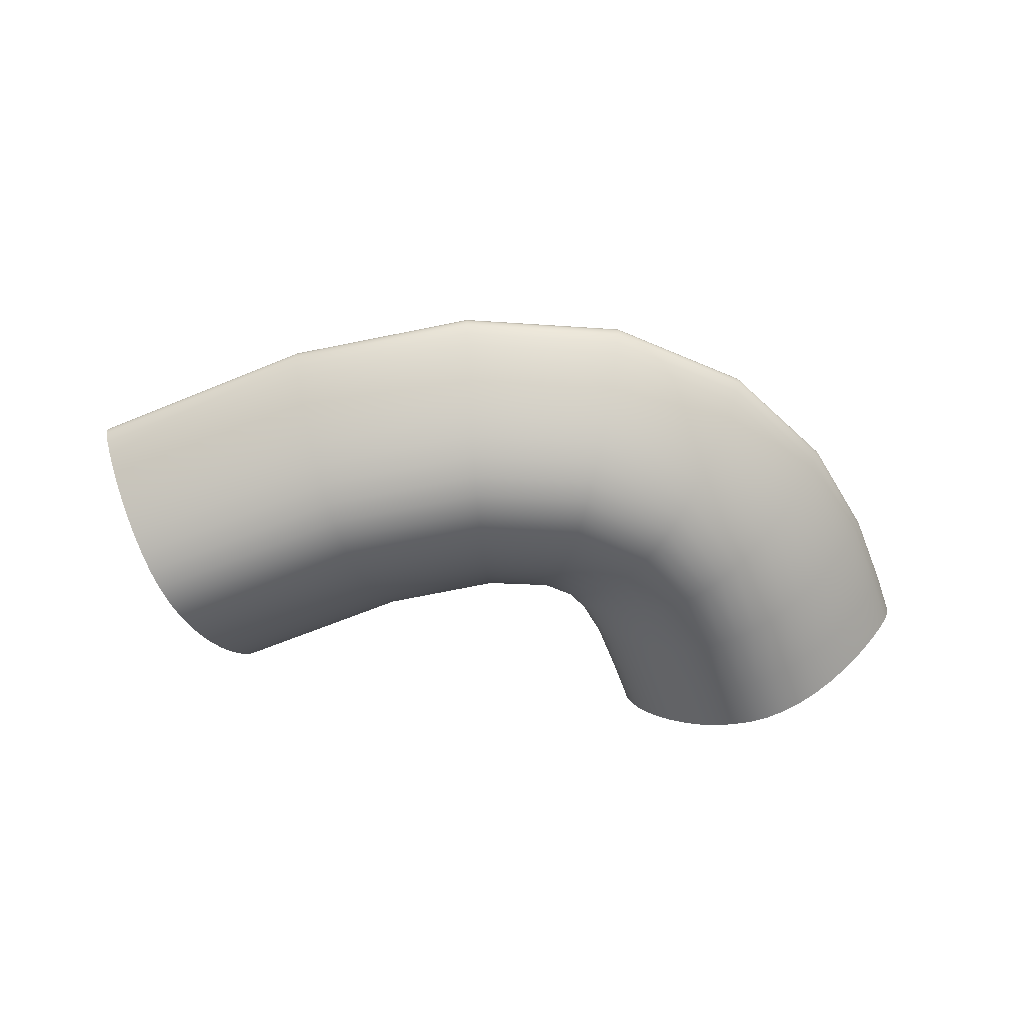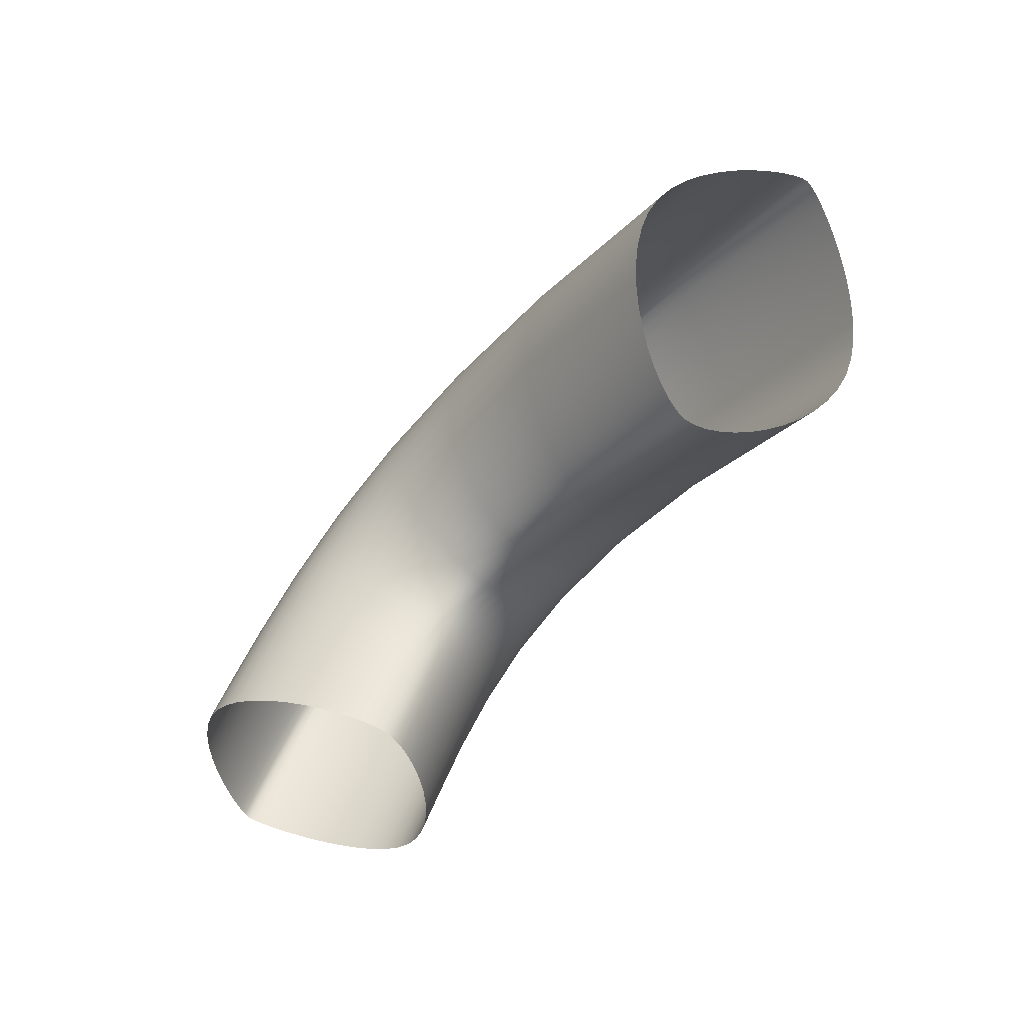
<metadata>
{"format":"obj","ext":"obj","renderer":"f3d","projection":"perspective","resolution":1024,"background":"white","views":[{"elev":-58.7,"azim":-13.3,"up":"+Y"},{"elev":-68.1,"azim":-129.6,"up":"+Z"}]}
</metadata>
<code>
o BézierCurve
v -0.6858 0 -0.3635
v -0.6891 0.03067 -0.3598
v -0.6983 0.06612 -0.349
v -0.7131 0.105 -0.3319
v -0.7328 0.1457 -0.3091
v -0.7569 0.187 -0.2813
v -0.7848 0.2275 -0.249
v -0.8159 0.2656 -0.213
v -0.8496 0.2999 -0.174
v -0.8855 0.3291 -0.1325
v -0.9229 0.3517 -0.08922
v -0.9612 0.3663 -0.04484
v -1 0.3715 0
v -1.039 0.3653 0.04484
v -1.077 0.3479 0.08922
v -1.115 0.3213 0.1325
v -1.15 0.2875 0.174
v -1.184 0.2486 0.213
v -1.215 0.2065 0.249
v -1.243 0.1633 0.2813
v -1.267 0.1209 0.3091
v -1.287 0.08142 0.3319
v -1.302 0.04676 0.349
v -1.311 0.01895 0.3598
v -1.314 0 0.3635
v -0.2638 0 -0.04632
v -0.2664 0.03067 -0.04211
v -0.2737 0.06612 -0.02998
v -0.2855 0.105 -0.01066
v -0.3011 0.1457 0.0151
v -0.3203 0.187 0.04656
v -0.3424 0.2275 0.08298
v -0.3671 0.2656 0.1236
v -0.3939 0.2999 0.1677
v -0.4224 0.3291 0.2146
v -0.4521 0.3517 0.2635
v -0.4826 0.3663 0.3136
v -0.5134 0.3715 0.3642
v -0.5441 0.3653 0.4149
v -0.5746 0.3479 0.465
v -0.6043 0.3213 0.5139
v -0.6328 0.2875 0.5607
v -0.6596 0.2486 0.6048
v -0.6843 0.2065 0.6455
v -0.7065 0.1633 0.6819
v -0.7256 0.1209 0.7134
v -0.7412 0.08142 0.7391
v -0.753 0.04676 0.7584
v -0.7604 0.01895 0.7706
v -0.7629 0 0.7748
v 0.03243 0 0.09948
v 0.03093 0.03067 0.1042
v 0.0266 0.06612 0.1177
v 0.01971 0.105 0.1392
v 0.01053 0.1457 0.1679
v -0.000693 0.187 0.203
v -0.01368 0.2275 0.2436
v -0.02818 0.2656 0.2889
v -0.04392 0.2999 0.3381
v -0.06063 0.3291 0.3903
v -0.07806 0.3517 0.4448
v -0.09594 0.3663 0.5006
v -0.114 0.3715 0.5571
v -0.1321 0.3653 0.6135
v -0.1499 0.3479 0.6694
v -0.1674 0.3213 0.7238
v -0.1841 0.2875 0.7761
v -0.1998 0.2486 0.8253
v -0.2143 0.2065 0.8706
v -0.2273 0.1633 0.9112
v -0.2385 0.1209 0.9462
v -0.2477 0.08142 0.9749
v -0.2546 0.04676 0.9965
v -0.2589 0.01895 1.01
v -0.2604 0 1.015
v 0.203 0 0.1318
v 0.203 0.03067 0.1367
v 0.2032 0.06612 0.1509
v 0.2034 0.105 0.1735
v 0.2037 0.1457 0.2036
v 0.2041 0.187 0.2404
v 0.2045 0.2275 0.2831
v 0.205 0.2656 0.3306
v 0.2055 0.2999 0.3823
v 0.2061 0.3291 0.4371
v 0.2067 0.3517 0.4943
v 0.2073 0.3663 0.5529
v 0.2079 0.3715 0.6122
v 0.2085 0.3653 0.6714
v 0.2091 0.3479 0.7301
v 0.2097 0.3213 0.7873
v 0.2103 0.2875 0.8421
v 0.2108 0.2486 0.8938
v 0.2113 0.2065 0.9413
v 0.2117 0.1633 0.9839
v 0.2121 0.1209 1.021
v 0.2124 0.08142 1.051
v 0.2127 0.04676 1.073
v 0.2128 0.01895 1.088
v 0.2129 0 1.093
v 0.2894 0 0.1149
v 0.2911 0.03067 0.1195
v 0.2962 0.06612 0.1328
v 0.3044 0.105 0.1539
v 0.3152 0.1457 0.182
v 0.3285 0.187 0.2164
v 0.3438 0.2275 0.2561
v 0.3609 0.2656 0.3005
v 0.3795 0.2999 0.3487
v 0.3992 0.3291 0.3999
v 0.4198 0.3517 0.4532
v 0.4409 0.3663 0.5079
v 0.4622 0.3715 0.5632
v 0.4835 0.3653 0.6185
v 0.5046 0.3479 0.6733
v 0.5252 0.3213 0.7266
v 0.5449 0.2875 0.7778
v 0.5635 0.2486 0.826
v 0.5806 0.2065 0.8703
v 0.5959 0.1633 0.9101
v 0.6092 0.1209 0.9445
v 0.62 0.08142 0.9726
v 0.6282 0.04676 0.9937
v 0.6333 0.01895 1.007
v 0.635 0 1.012
v 0.3574 0 0.06967
v 0.3605 0.03067 0.0735
v 0.3694 0.06612 0.08456
v 0.3836 0.105 0.1022
v 0.4025 0.1457 0.1256
v 0.4256 0.187 0.1543
v 0.4523 0.2275 0.1875
v 0.4821 0.2656 0.2246
v 0.5145 0.2999 0.2648
v 0.5489 0.3291 0.3075
v 0.5848 0.3517 0.352
v 0.6216 0.3663 0.3977
v 0.6587 0.3715 0.4439
v 0.6959 0.3653 0.49
v 0.7327 0.3479 0.5357
v 0.7686 0.3213 0.5803
v 0.803 0.2875 0.623
v 0.8353 0.2486 0.6632
v 0.8652 0.2065 0.7002
v 0.8919 0.1633 0.7334
v 0.915 0.1209 0.7621
v 0.9339 0.08142 0.7856
v 0.9481 0.04676 0.8032
v 0.957 0.01895 0.8142
v 0.9601 0 0.8181
v 0.4349 0 -0.01572
v 0.4387 0.03067 -0.01261
v 0.4497 0.06612 -0.00364
v 0.4672 0.105 0.01064
v 0.4906 0.1457 0.02968
v 0.5191 0.187 0.05294
v 0.5522 0.2275 0.07986
v 0.589 0.2656 0.1099
v 0.6291 0.2999 0.1425
v 0.6716 0.3291 0.1772
v 0.7159 0.3517 0.2133
v 0.7614 0.3663 0.2503
v 0.8073 0.3715 0.2878
v 0.8533 0.3653 0.3252
v 0.8987 0.3479 0.3623
v 0.9431 0.3213 0.3984
v 0.9856 0.2875 0.433
v 1.026 0.2486 0.4656
v 1.062 0.2065 0.4957
v 1.096 0.1633 0.5226
v 1.124 0.1209 0.5459
v 1.147 0.08142 0.5649
v 1.165 0.04676 0.5792
v 1.176 0.01895 0.5882
v 1.18 0 0.5913
v 0.518 0 -0.1378
v 0.5221 0.03067 -0.1351
v 0.5339 0.06612 -0.1272
v 0.5527 0.105 -0.1147
v 0.5778 0.1457 -0.09796
v 0.6084 0.187 -0.07755
v 0.6439 0.2275 -0.05392
v 0.6835 0.2656 -0.02754
v 0.7264 0.2999 0.00109
v 0.7721 0.3291 0.0315
v 0.8197 0.3517 0.06321
v 0.8685 0.3663 0.09573
v 0.9178 0.3715 0.1286
v 0.9671 0.3653 0.1615
v 1.016 0.3479 0.194
v 1.064 0.3213 0.2257
v 1.109 0.2875 0.2561
v 1.152 0.2486 0.2847
v 1.192 0.2065 0.3111
v 1.227 0.1633 0.3347
v 1.258 0.1209 0.3552
v 1.283 0.08142 0.3719
v 1.302 0.04676 0.3844
v 1.314 0.01895 0.3923
v 1.318 0 0.395
v 0.6062 0 -0.2753
v 0.6102 0.03067 -0.2724
v 0.6219 0.06612 -0.2643
v 0.6404 0.105 -0.2513
v 0.6651 0.1457 -0.2341
v 0.6953 0.187 -0.213
v 0.7302 0.2275 -0.1886
v 0.7692 0.2656 -0.1613
v 0.8115 0.2999 -0.1317
v 0.8565 0.3291 -0.1003
v 0.9033 0.3517 -0.06756
v 0.9514 0.3663 -0.03395
v 1 0.3715 0
v 1.049 0.3653 0.03395
v 1.097 0.3479 0.06756
v 1.144 0.3213 0.1003
v 1.188 0.2875 0.1317
v 1.231 0.2486 0.1613
v 1.27 0.2065 0.1886
v 1.305 0.1633 0.213
v 1.335 0.1209 0.2341
v 1.36 0.08142 0.2513
v 1.378 0.04676 0.2643
v 1.39 0.01895 0.2724
v 1.394 0 0.2753
v -0.6891 -0.03067 -0.3598
v -0.6983 -0.06612 -0.349
v -0.7131 -0.105 -0.3319
v -0.7328 -0.1457 -0.3091
v -0.7569 -0.187 -0.2813
v -0.7848 -0.2275 -0.249
v -0.8159 -0.2656 -0.213
v -0.8496 -0.2999 -0.174
v -0.8855 -0.3291 -0.1325
v -0.9229 -0.3517 -0.08922
v -0.9612 -0.3663 -0.04484
v -1 -0.3715 0
v -1.039 -0.3653 0.04484
v -1.077 -0.3479 0.08922
v -1.115 -0.3213 0.1325
v -1.15 -0.2875 0.174
v -1.184 -0.2486 0.213
v -1.215 -0.2065 0.249
v -1.243 -0.1633 0.2813
v -1.267 -0.1209 0.3091
v -1.287 -0.08142 0.3319
v -1.302 -0.04676 0.349
v -1.311 -0.01895 0.3598
v -0.2664 -0.03067 -0.04211
v -0.2737 -0.06612 -0.02998
v -0.2855 -0.105 -0.01066
v -0.3011 -0.1457 0.0151
v -0.3203 -0.187 0.04656
v -0.3424 -0.2275 0.08298
v -0.3671 -0.2656 0.1236
v -0.3939 -0.2999 0.1677
v -0.4224 -0.3291 0.2146
v -0.4521 -0.3517 0.2635
v -0.4826 -0.3663 0.3136
v -0.5134 -0.3715 0.3642
v -0.5441 -0.3653 0.4149
v -0.5746 -0.3479 0.465
v -0.6043 -0.3213 0.5139
v -0.6328 -0.2875 0.5607
v -0.6596 -0.2486 0.6048
v -0.6843 -0.2065 0.6455
v -0.7065 -0.1633 0.6819
v -0.7256 -0.1209 0.7134
v -0.7412 -0.08142 0.7391
v -0.753 -0.04676 0.7584
v -0.7604 -0.01895 0.7706
v 0.03093 -0.03067 0.1042
v 0.0266 -0.06612 0.1177
v 0.01971 -0.105 0.1392
v 0.01053 -0.1457 0.1679
v -0.000693 -0.187 0.203
v -0.01368 -0.2275 0.2436
v -0.02818 -0.2656 0.2889
v -0.04392 -0.2999 0.3381
v -0.06063 -0.3291 0.3903
v -0.07806 -0.3517 0.4448
v -0.09594 -0.3663 0.5006
v -0.114 -0.3715 0.5571
v -0.1321 -0.3653 0.6135
v -0.1499 -0.3479 0.6694
v -0.1674 -0.3213 0.7238
v -0.1841 -0.2875 0.7761
v -0.1998 -0.2486 0.8253
v -0.2143 -0.2065 0.8706
v -0.2273 -0.1633 0.9112
v -0.2385 -0.1209 0.9462
v -0.2477 -0.08142 0.9749
v -0.2546 -0.04676 0.9965
v -0.2589 -0.01895 1.01
v 0.203 -0.03067 0.1367
v 0.2032 -0.06612 0.1509
v 0.2034 -0.105 0.1735
v 0.2037 -0.1457 0.2036
v 0.2041 -0.187 0.2404
v 0.2045 -0.2275 0.2831
v 0.205 -0.2656 0.3306
v 0.2055 -0.2999 0.3823
v 0.2061 -0.3291 0.4371
v 0.2067 -0.3517 0.4943
v 0.2073 -0.3663 0.5529
v 0.2079 -0.3715 0.6122
v 0.2085 -0.3653 0.6714
v 0.2091 -0.3479 0.7301
v 0.2097 -0.3213 0.7873
v 0.2103 -0.2875 0.8421
v 0.2108 -0.2486 0.8938
v 0.2113 -0.2065 0.9413
v 0.2117 -0.1633 0.9839
v 0.2121 -0.1209 1.021
v 0.2124 -0.08142 1.051
v 0.2127 -0.04676 1.073
v 0.2128 -0.01895 1.088
v 0.2911 -0.03067 0.1195
v 0.2962 -0.06612 0.1328
v 0.3044 -0.105 0.1539
v 0.3152 -0.1457 0.182
v 0.3285 -0.187 0.2164
v 0.3438 -0.2275 0.2561
v 0.3609 -0.2656 0.3005
v 0.3795 -0.2999 0.3487
v 0.3992 -0.3291 0.3999
v 0.4198 -0.3517 0.4532
v 0.4409 -0.3663 0.5079
v 0.4622 -0.3715 0.5632
v 0.4835 -0.3653 0.6185
v 0.5046 -0.3479 0.6733
v 0.5252 -0.3213 0.7266
v 0.5449 -0.2875 0.7778
v 0.5635 -0.2486 0.826
v 0.5806 -0.2065 0.8703
v 0.5959 -0.1633 0.9101
v 0.6092 -0.1209 0.9445
v 0.62 -0.08142 0.9726
v 0.6282 -0.04676 0.9937
v 0.6333 -0.01895 1.007
v 0.3605 -0.03067 0.0735
v 0.3694 -0.06612 0.08456
v 0.3836 -0.105 0.1022
v 0.4025 -0.1457 0.1256
v 0.4256 -0.187 0.1543
v 0.4523 -0.2275 0.1875
v 0.4821 -0.2656 0.2246
v 0.5145 -0.2999 0.2648
v 0.5489 -0.3291 0.3075
v 0.5848 -0.3517 0.352
v 0.6216 -0.3663 0.3977
v 0.6587 -0.3715 0.4439
v 0.6959 -0.3653 0.49
v 0.7327 -0.3479 0.5357
v 0.7686 -0.3213 0.5803
v 0.803 -0.2875 0.623
v 0.8353 -0.2486 0.6632
v 0.8652 -0.2065 0.7002
v 0.8919 -0.1633 0.7334
v 0.915 -0.1209 0.7621
v 0.9339 -0.08142 0.7856
v 0.9481 -0.04676 0.8032
v 0.957 -0.01895 0.8142
v 0.4387 -0.03067 -0.01261
v 0.4497 -0.06612 -0.00364
v 0.4672 -0.105 0.01064
v 0.4906 -0.1457 0.02968
v 0.5191 -0.187 0.05294
v 0.5522 -0.2275 0.07986
v 0.589 -0.2656 0.1099
v 0.6291 -0.2999 0.1425
v 0.6716 -0.3291 0.1772
v 0.7159 -0.3517 0.2133
v 0.7614 -0.3663 0.2503
v 0.8073 -0.3715 0.2878
v 0.8533 -0.3653 0.3252
v 0.8987 -0.3479 0.3623
v 0.9431 -0.3213 0.3984
v 0.9856 -0.2875 0.433
v 1.026 -0.2486 0.4656
v 1.062 -0.2065 0.4957
v 1.096 -0.1633 0.5226
v 1.124 -0.1209 0.5459
v 1.147 -0.08142 0.5649
v 1.165 -0.04676 0.5792
v 1.176 -0.01895 0.5882
v 0.5221 -0.03067 -0.1351
v 0.5339 -0.06612 -0.1272
v 0.5527 -0.105 -0.1147
v 0.5778 -0.1457 -0.09796
v 0.6084 -0.187 -0.07755
v 0.6439 -0.2275 -0.05392
v 0.6835 -0.2656 -0.02754
v 0.7264 -0.2999 0.00109
v 0.7721 -0.3291 0.0315
v 0.8197 -0.3517 0.06321
v 0.8685 -0.3663 0.09573
v 0.9178 -0.3715 0.1286
v 0.9671 -0.3653 0.1615
v 1.016 -0.3479 0.194
v 1.064 -0.3213 0.2257
v 1.109 -0.2875 0.2561
v 1.152 -0.2486 0.2847
v 1.192 -0.2065 0.3111
v 1.227 -0.1633 0.3347
v 1.258 -0.1209 0.3552
v 1.283 -0.08142 0.3719
v 1.302 -0.04676 0.3844
v 1.314 -0.01895 0.3923
v 0.6102 -0.03067 -0.2724
v 0.6219 -0.06612 -0.2643
v 0.6404 -0.105 -0.2513
v 0.6651 -0.1457 -0.2341
v 0.6953 -0.187 -0.213
v 0.7302 -0.2275 -0.1886
v 0.7692 -0.2656 -0.1613
v 0.8115 -0.2999 -0.1317
v 0.8565 -0.3291 -0.1003
v 0.9033 -0.3517 -0.06756
v 0.9514 -0.3663 -0.03395
v 1 -0.3715 0
v 1.049 -0.3653 0.03395
v 1.097 -0.3479 0.06756
v 1.144 -0.3213 0.1003
v 1.188 -0.2875 0.1317
v 1.231 -0.2486 0.1613
v 1.27 -0.2065 0.1886
v 1.305 -0.1633 0.213
v 1.335 -0.1209 0.2341
v 1.36 -0.08142 0.2513
v 1.378 -0.04676 0.2643
v 1.39 -0.01895 0.2724
f 2 27 26 1
f 3 28 27 2
f 4 29 28 3
f 5 30 29 4
f 6 31 30 5
f 7 32 31 6
f 8 33 32 7
f 9 34 33 8
f 10 35 34 9
f 11 36 35 10
f 12 37 36 11
f 13 38 37 12
f 14 39 38 13
f 15 40 39 14
f 16 41 40 15
f 17 42 41 16
f 18 43 42 17
f 19 44 43 18
f 20 45 44 19
f 21 46 45 20
f 22 47 46 21
f 23 48 47 22
f 24 49 48 23
f 25 50 49 24
f 27 52 51 26
f 28 53 52 27
f 29 54 53 28
f 30 55 54 29
f 31 56 55 30
f 32 57 56 31
f 33 58 57 32
f 34 59 58 33
f 35 60 59 34
f 36 61 60 35
f 37 62 61 36
f 38 63 62 37
f 39 64 63 38
f 40 65 64 39
f 41 66 65 40
f 42 67 66 41
f 43 68 67 42
f 44 69 68 43
f 45 70 69 44
f 46 71 70 45
f 47 72 71 46
f 48 73 72 47
f 49 74 73 48
f 50 75 74 49
f 52 77 76 51
f 53 78 77 52
f 54 79 78 53
f 55 80 79 54
f 56 81 80 55
f 57 82 81 56
f 58 83 82 57
f 59 84 83 58
f 60 85 84 59
f 61 86 85 60
f 62 87 86 61
f 63 88 87 62
f 64 89 88 63
f 65 90 89 64
f 66 91 90 65
f 67 92 91 66
f 68 93 92 67
f 69 94 93 68
f 70 95 94 69
f 71 96 95 70
f 72 97 96 71
f 73 98 97 72
f 74 99 98 73
f 75 100 99 74
f 77 102 101 76
f 78 103 102 77
f 79 104 103 78
f 80 105 104 79
f 81 106 105 80
f 82 107 106 81
f 83 108 107 82
f 84 109 108 83
f 85 110 109 84
f 86 111 110 85
f 87 112 111 86
f 88 113 112 87
f 89 114 113 88
f 90 115 114 89
f 91 116 115 90
f 92 117 116 91
f 93 118 117 92
f 94 119 118 93
f 95 120 119 94
f 96 121 120 95
f 97 122 121 96
f 98 123 122 97
f 99 124 123 98
f 100 125 124 99
f 102 127 126 101
f 103 128 127 102
f 104 129 128 103
f 105 130 129 104
f 106 131 130 105
f 107 132 131 106
f 108 133 132 107
f 109 134 133 108
f 110 135 134 109
f 111 136 135 110
f 112 137 136 111
f 113 138 137 112
f 114 139 138 113
f 115 140 139 114
f 116 141 140 115
f 117 142 141 116
f 118 143 142 117
f 119 144 143 118
f 120 145 144 119
f 121 146 145 120
f 122 147 146 121
f 123 148 147 122
f 124 149 148 123
f 125 150 149 124
f 127 152 151 126
f 128 153 152 127
f 129 154 153 128
f 130 155 154 129
f 131 156 155 130
f 132 157 156 131
f 133 158 157 132
f 134 159 158 133
f 135 160 159 134
f 136 161 160 135
f 137 162 161 136
f 138 163 162 137
f 139 164 163 138
f 140 165 164 139
f 141 166 165 140
f 142 167 166 141
f 143 168 167 142
f 144 169 168 143
f 145 170 169 144
f 146 171 170 145
f 147 172 171 146
f 148 173 172 147
f 149 174 173 148
f 150 175 174 149
f 152 177 176 151
f 153 178 177 152
f 154 179 178 153
f 155 180 179 154
f 156 181 180 155
f 157 182 181 156
f 158 183 182 157
f 159 184 183 158
f 160 185 184 159
f 161 186 185 160
f 162 187 186 161
f 163 188 187 162
f 164 189 188 163
f 165 190 189 164
f 166 191 190 165
f 167 192 191 166
f 168 193 192 167
f 169 194 193 168
f 170 195 194 169
f 171 196 195 170
f 172 197 196 171
f 173 198 197 172
f 174 199 198 173
f 175 200 199 174
f 177 202 201 176
f 178 203 202 177
f 179 204 203 178
f 180 205 204 179
f 181 206 205 180
f 182 207 206 181
f 183 208 207 182
f 184 209 208 183
f 185 210 209 184
f 186 211 210 185
f 187 212 211 186
f 188 213 212 187
f 189 214 213 188
f 190 215 214 189
f 191 216 215 190
f 192 217 216 191
f 193 218 217 192
f 194 219 218 193
f 195 220 219 194
f 196 221 220 195
f 197 222 221 196
f 198 223 222 197
f 199 224 223 198
f 200 225 224 199
f 226 1 26 249
f 227 226 249 250
f 228 227 250 251
f 229 228 251 252
f 230 229 252 253
f 231 230 253 254
f 232 231 254 255
f 233 232 255 256
f 234 233 256 257
f 235 234 257 258
f 236 235 258 259
f 237 236 259 260
f 238 237 260 261
f 239 238 261 262
f 240 239 262 263
f 241 240 263 264
f 242 241 264 265
f 243 242 265 266
f 244 243 266 267
f 245 244 267 268
f 246 245 268 269
f 247 246 269 270
f 248 247 270 271
f 25 248 271 50
f 249 26 51 272
f 250 249 272 273
f 251 250 273 274
f 252 251 274 275
f 253 252 275 276
f 254 253 276 277
f 255 254 277 278
f 256 255 278 279
f 257 256 279 280
f 258 257 280 281
f 259 258 281 282
f 260 259 282 283
f 261 260 283 284
f 262 261 284 285
f 263 262 285 286
f 264 263 286 287
f 265 264 287 288
f 266 265 288 289
f 267 266 289 290
f 268 267 290 291
f 269 268 291 292
f 270 269 292 293
f 271 270 293 294
f 50 271 294 75
f 272 51 76 295
f 273 272 295 296
f 274 273 296 297
f 275 274 297 298
f 276 275 298 299
f 277 276 299 300
f 278 277 300 301
f 279 278 301 302
f 280 279 302 303
f 281 280 303 304
f 282 281 304 305
f 283 282 305 306
f 284 283 306 307
f 285 284 307 308
f 286 285 308 309
f 287 286 309 310
f 288 287 310 311
f 289 288 311 312
f 290 289 312 313
f 291 290 313 314
f 292 291 314 315
f 293 292 315 316
f 294 293 316 317
f 75 294 317 100
f 295 76 101 318
f 296 295 318 319
f 297 296 319 320
f 298 297 320 321
f 299 298 321 322
f 300 299 322 323
f 301 300 323 324
f 302 301 324 325
f 303 302 325 326
f 304 303 326 327
f 305 304 327 328
f 306 305 328 329
f 307 306 329 330
f 308 307 330 331
f 309 308 331 332
f 310 309 332 333
f 311 310 333 334
f 312 311 334 335
f 313 312 335 336
f 314 313 336 337
f 315 314 337 338
f 316 315 338 339
f 317 316 339 340
f 100 317 340 125
f 318 101 126 341
f 319 318 341 342
f 320 319 342 343
f 321 320 343 344
f 322 321 344 345
f 323 322 345 346
f 324 323 346 347
f 325 324 347 348
f 326 325 348 349
f 327 326 349 350
f 328 327 350 351
f 329 328 351 352
f 330 329 352 353
f 331 330 353 354
f 332 331 354 355
f 333 332 355 356
f 334 333 356 357
f 335 334 357 358
f 336 335 358 359
f 337 336 359 360
f 338 337 360 361
f 339 338 361 362
f 340 339 362 363
f 125 340 363 150
f 341 126 151 364
f 342 341 364 365
f 343 342 365 366
f 344 343 366 367
f 345 344 367 368
f 346 345 368 369
f 347 346 369 370
f 348 347 370 371
f 349 348 371 372
f 350 349 372 373
f 351 350 373 374
f 352 351 374 375
f 353 352 375 376
f 354 353 376 377
f 355 354 377 378
f 356 355 378 379
f 357 356 379 380
f 358 357 380 381
f 359 358 381 382
f 360 359 382 383
f 361 360 383 384
f 362 361 384 385
f 363 362 385 386
f 150 363 386 175
f 364 151 176 387
f 365 364 387 388
f 366 365 388 389
f 367 366 389 390
f 368 367 390 391
f 369 368 391 392
f 370 369 392 393
f 371 370 393 394
f 372 371 394 395
f 373 372 395 396
f 374 373 396 397
f 375 374 397 398
f 376 375 398 399
f 377 376 399 400
f 378 377 400 401
f 379 378 401 402
f 380 379 402 403
f 381 380 403 404
f 382 381 404 405
f 383 382 405 406
f 384 383 406 407
f 385 384 407 408
f 386 385 408 409
f 175 386 409 200
f 387 176 201 410
f 388 387 410 411
f 389 388 411 412
f 390 389 412 413
f 391 390 413 414
f 392 391 414 415
f 393 392 415 416
f 394 393 416 417
f 395 394 417 418
f 396 395 418 419
f 397 396 419 420
f 398 397 420 421
f 399 398 421 422
f 400 399 422 423
f 401 400 423 424
f 402 401 424 425
f 403 402 425 426
f 404 403 426 427
f 405 404 427 428
f 406 405 428 429
f 407 406 429 430
f 408 407 430 431
f 409 408 431 432
f 200 409 432 225

</code>
